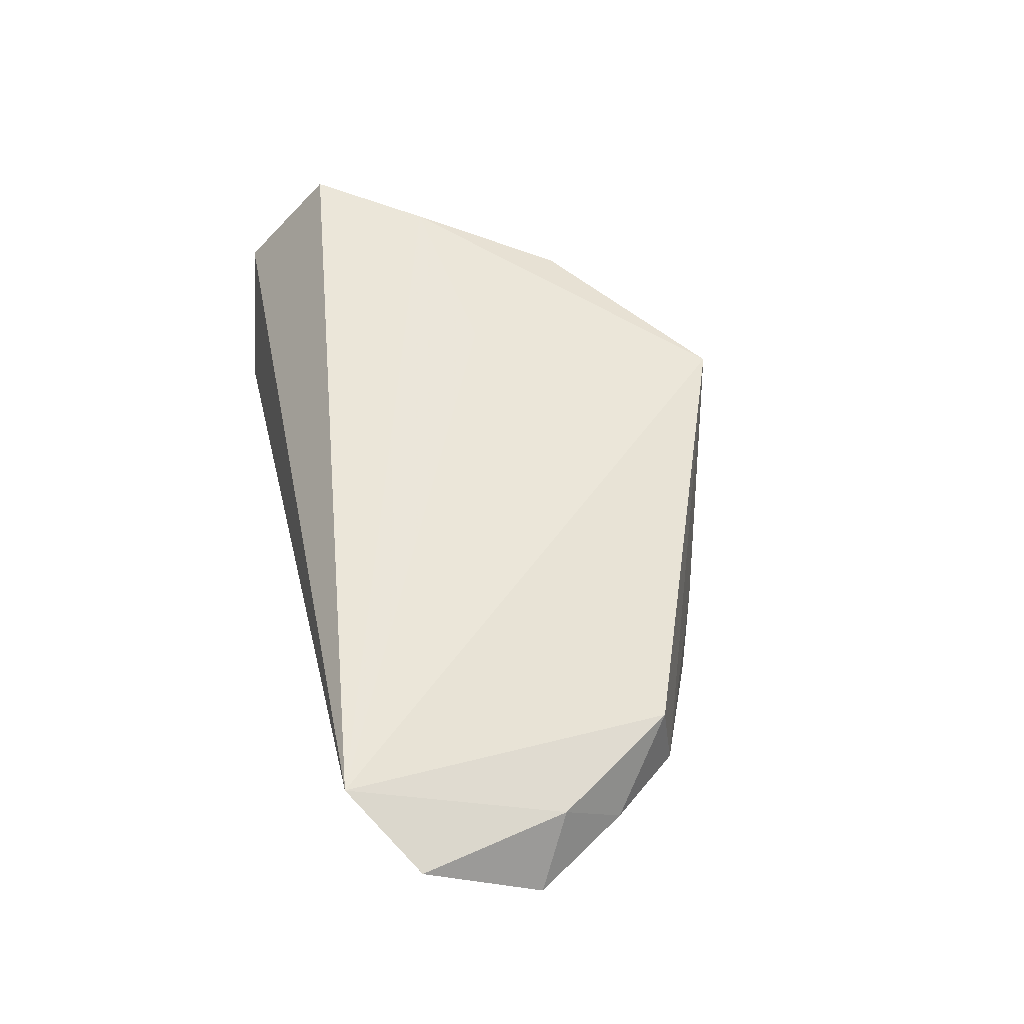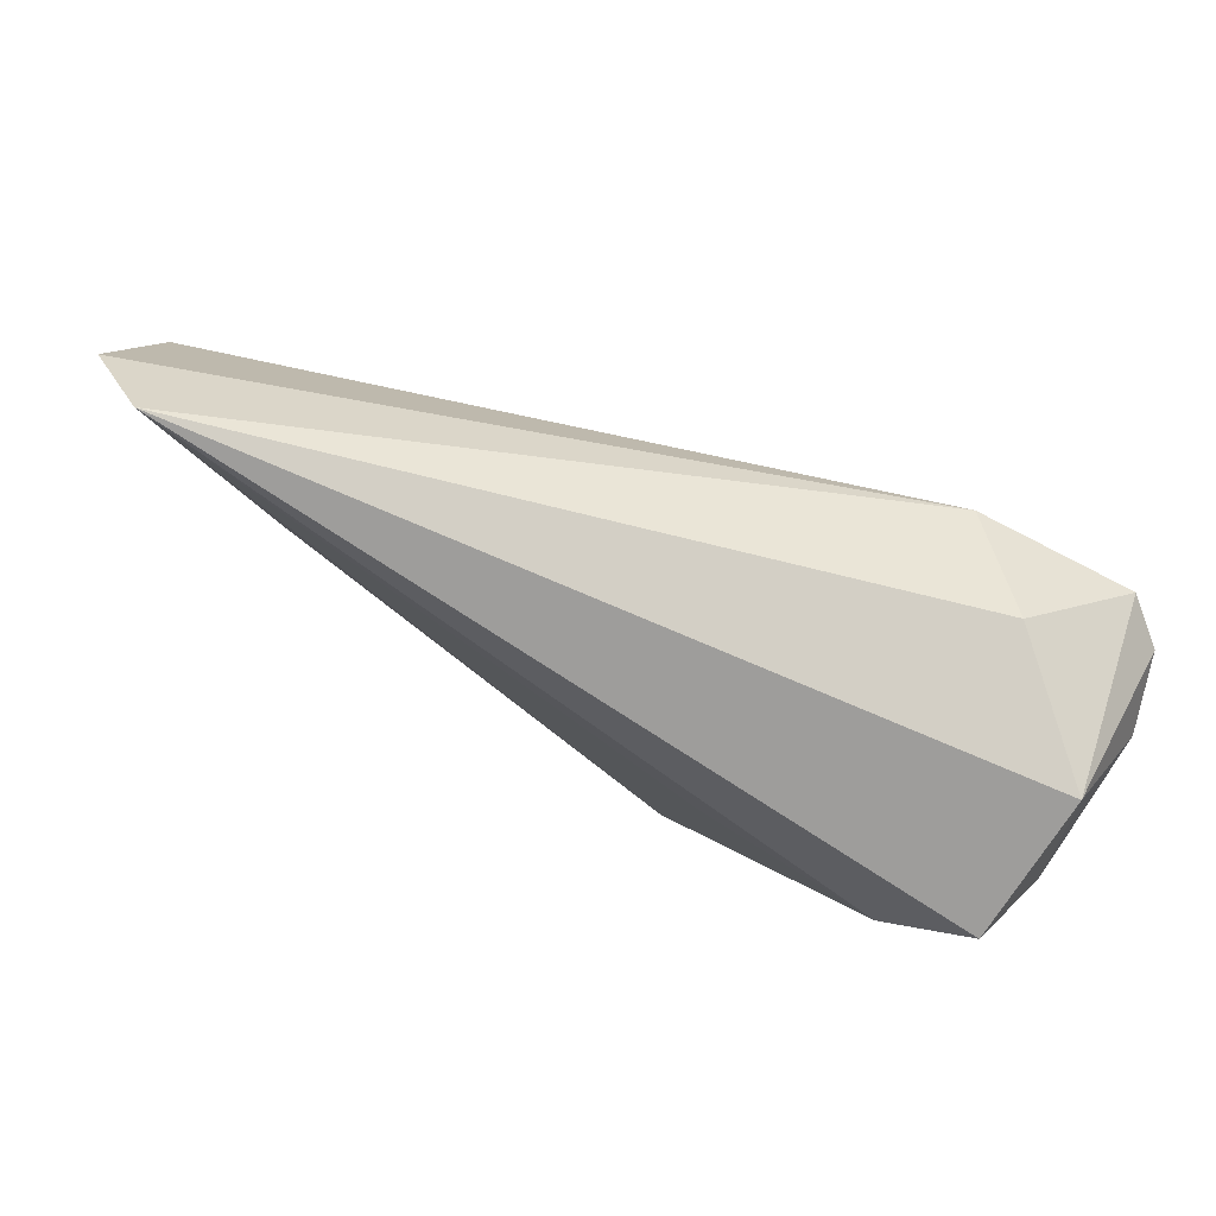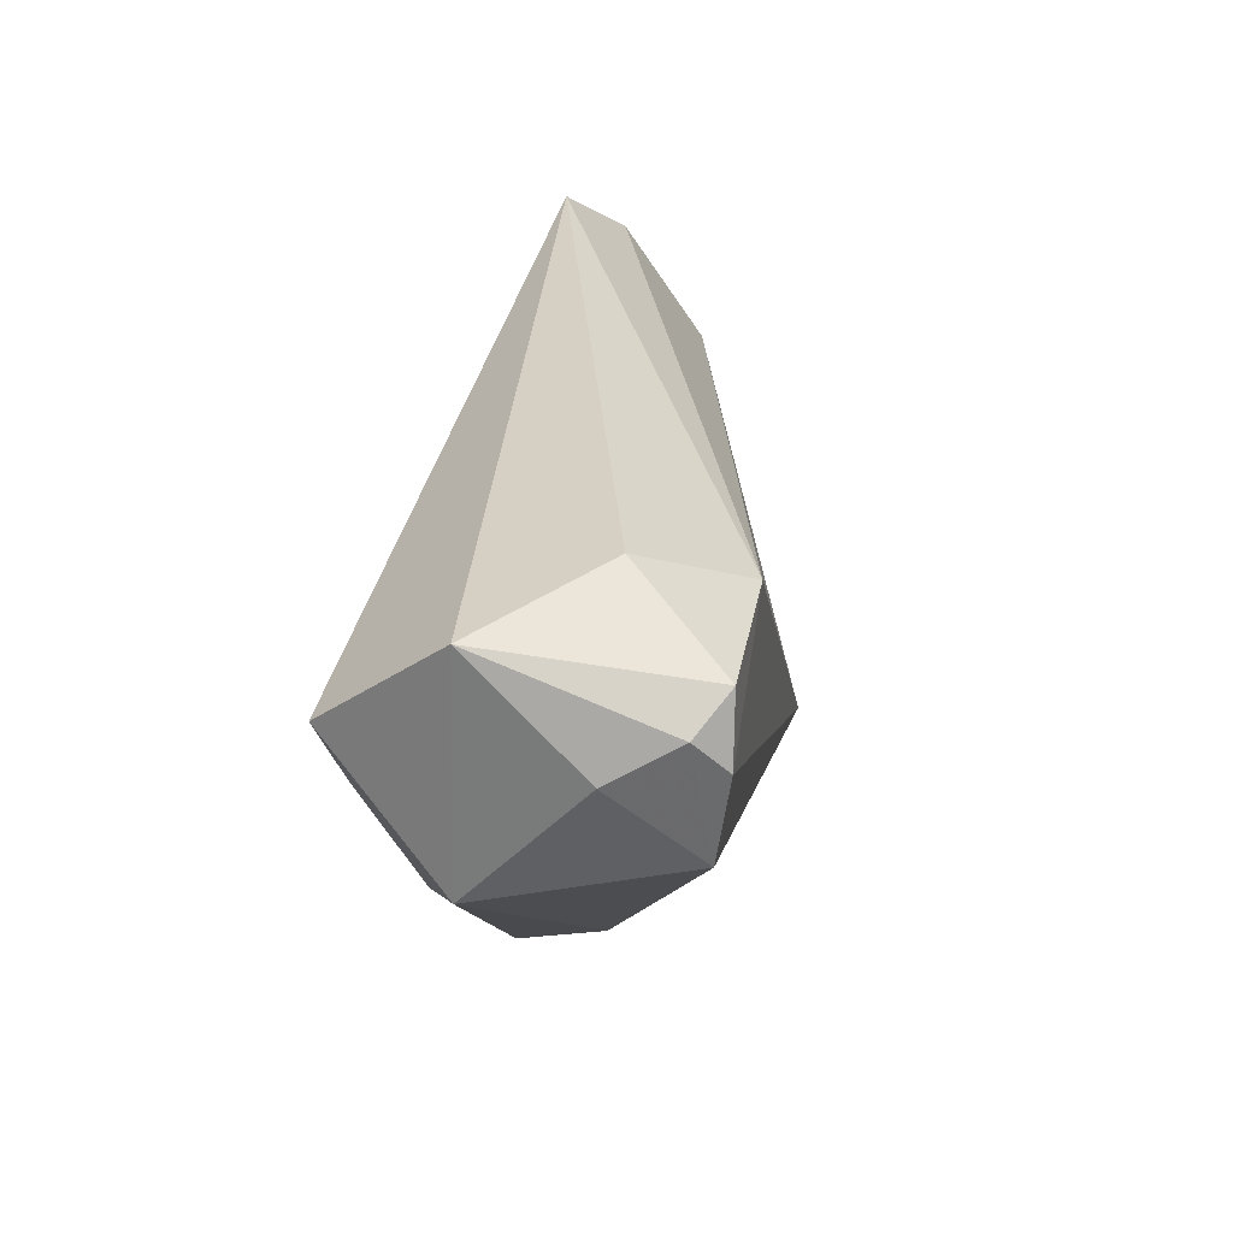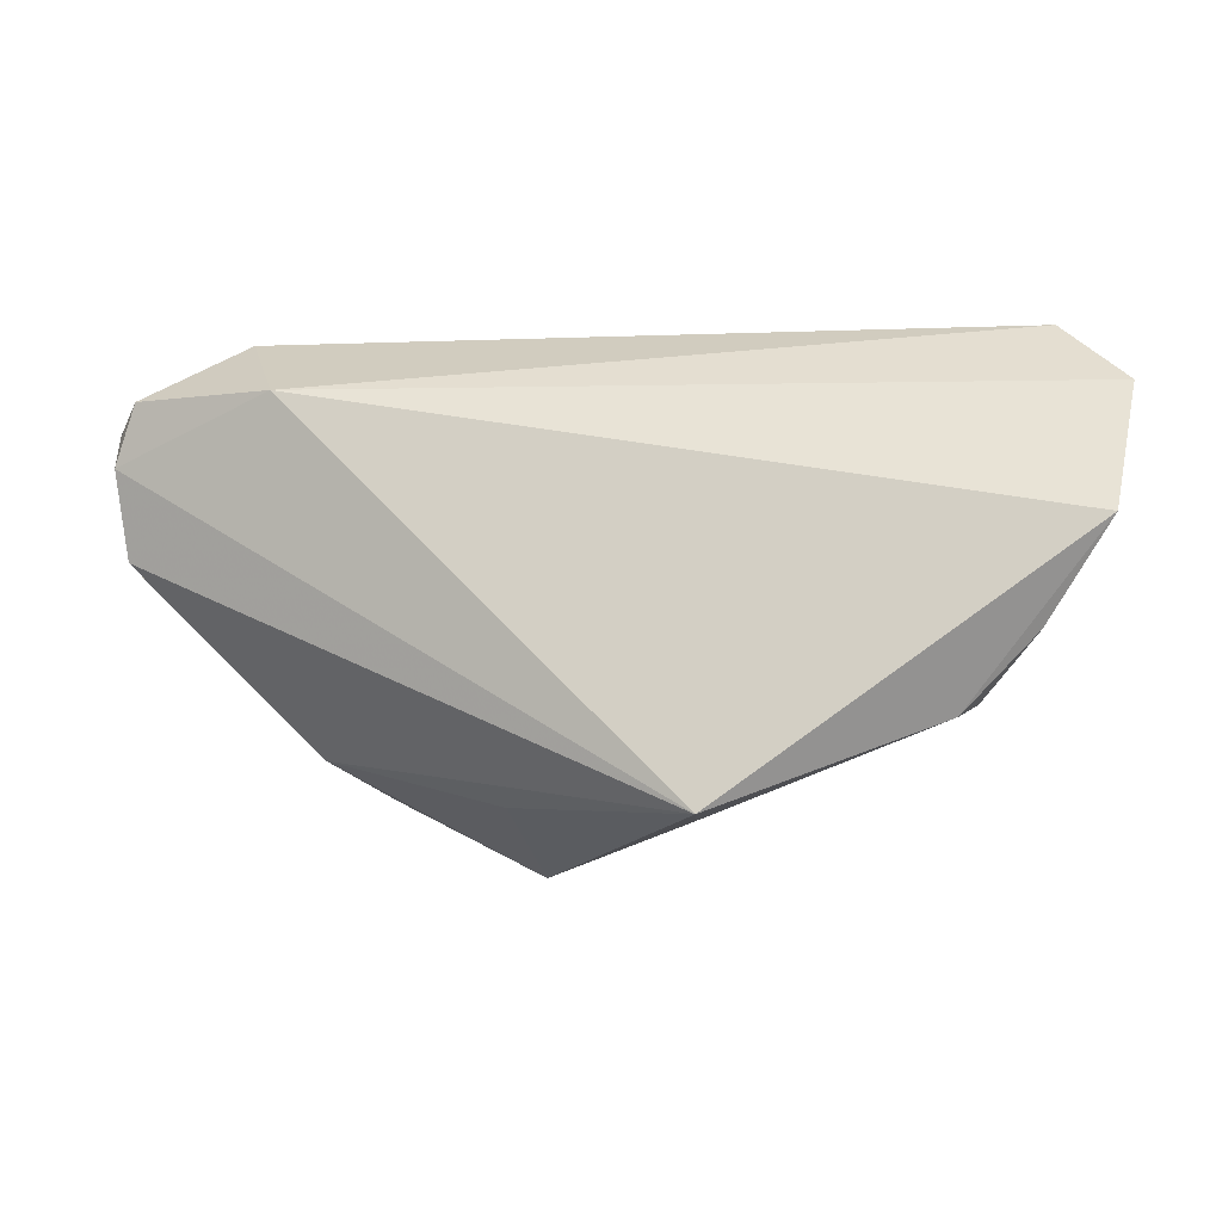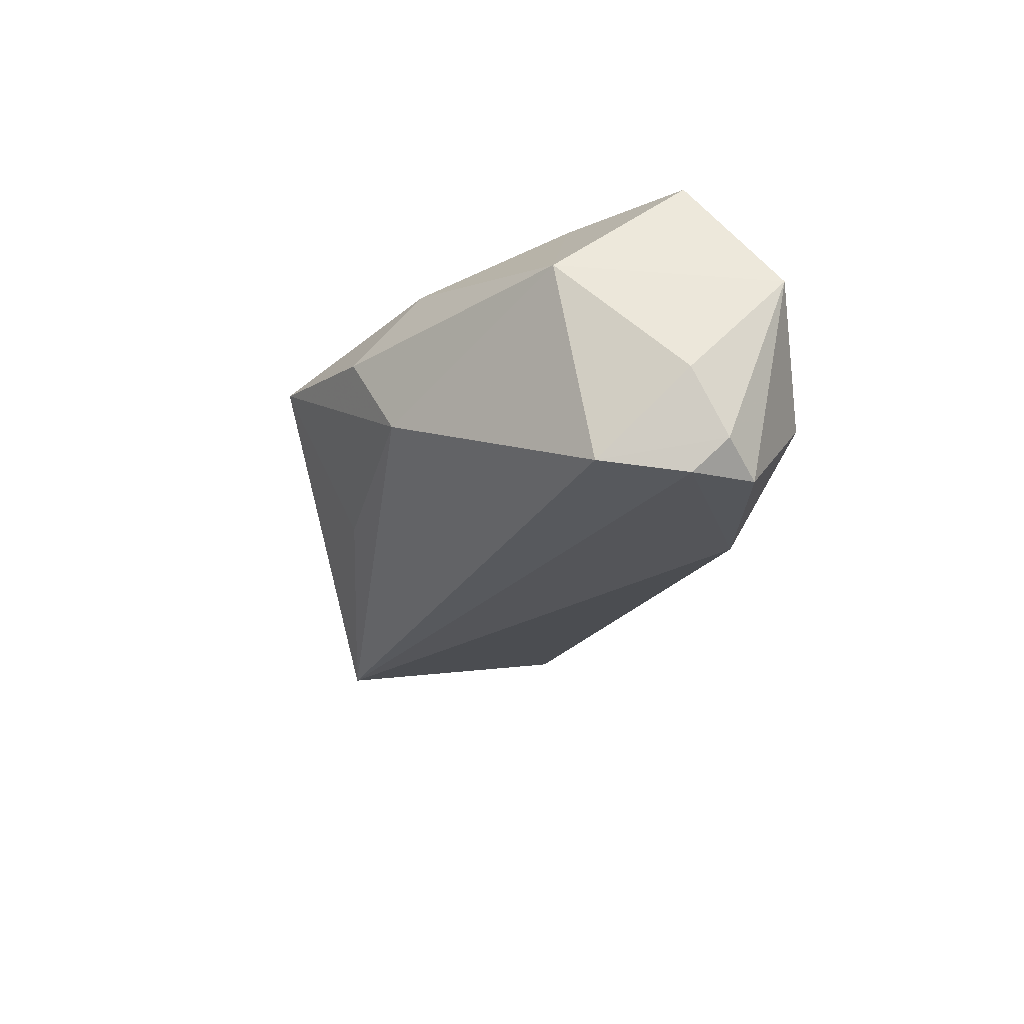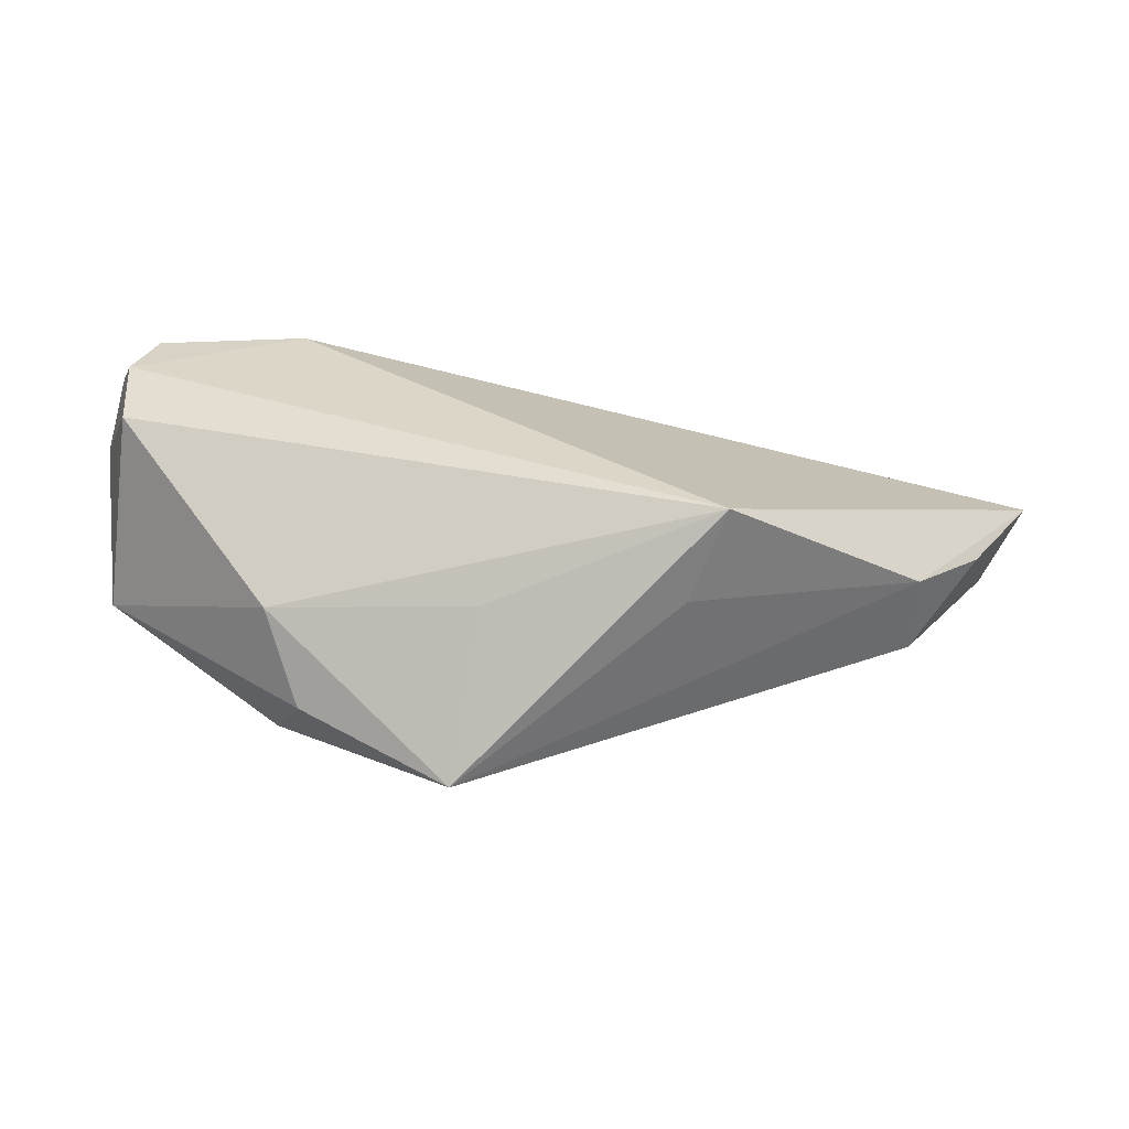
<metadata>
{"format":"obj","ext":"obj","renderer":"f3d","projection":"perspective","resolution":1024,"background":"white","views":[{"elev":51.5,"azim":-103.2,"up":"+Z"},{"elev":69.1,"azim":28.3,"up":"+Y"},{"elev":30.0,"azim":99.5,"up":"+Y"},{"elev":-1.4,"azim":-155.6,"up":"+Y"},{"elev":-24.8,"azim":86.0,"up":"+Z"},{"elev":-59.6,"azim":-179.4,"up":"+Y"}]}
</metadata>
<code>
v 0.05126 0.01658 -0.0168
v -0.07019 0.004796 -0.001707
v -0.06403 0.0001731 0.006615
v 0.03715 -0.001212 0.02066
v 0.03704 0.02818 -0.008385
v 0.02685 0.02078 -0.0207
v 0.001609 -0.0291 -0.008101
v -0.02318 -0.02995 -0.008915
v 0.04655 0.02028 -0.0204
v -0.06175 -0.008038 -0.001578
v -0.06982 0.02049 0.009124
v -0.05927 0.02818 0.0153
v 0.04842 0.0005611 -0.01901
v -0.05283 -0.01787 -0.004195
v 0.05338 0.01187 -0.008364
v 0.01299 -0.004828 0.01759
v -0.02793 -0.02839 -0.0207
v 0.04806 0.01292 0.02087
v 0.02857 -0.02052 0.01491
v 0.05082 0.02474 0.005714
v 0.04936 0.01215 -0.0207
v -0.0523 -0.01663 0.006235
v 0.05169 -0.004573 0.006295
v 0.0284 -0.02406 -0.00506
v 0.005573 -0.0392 0.01128
v 0.02438 0.01602 -0.0207
v 0.02447 -0.02957 0.00612
f 6 17 2
f 24 17 13
f 13 23 24
f 18 12 4
f 18 20 12
f 4 23 18
f 23 20 18
f 1 20 15
f 15 20 23
f 15 13 1
f 23 13 15
f 5 6 12
f 12 20 5
f 1 13 21
f 21 13 17
f 7 17 24
f 24 25 7
f 7 25 17
f 19 23 4
f 4 25 19
f 24 23 27
f 27 25 24
f 23 19 27
f 27 19 25
f 4 12 16
f 16 25 4
f 12 25 16
f 22 25 12
f 1 21 9
f 9 21 6
f 6 5 9
f 9 20 1
f 9 5 20
f 17 6 26
f 26 21 17
f 6 21 26
f 25 22 14
f 22 10 14
f 2 17 14
f 14 10 2
f 11 6 2
f 12 6 11
f 17 25 8
f 8 14 17
f 25 14 8
f 3 22 12
f 12 11 3
f 3 11 2
f 2 10 3
f 3 10 22

</code>
